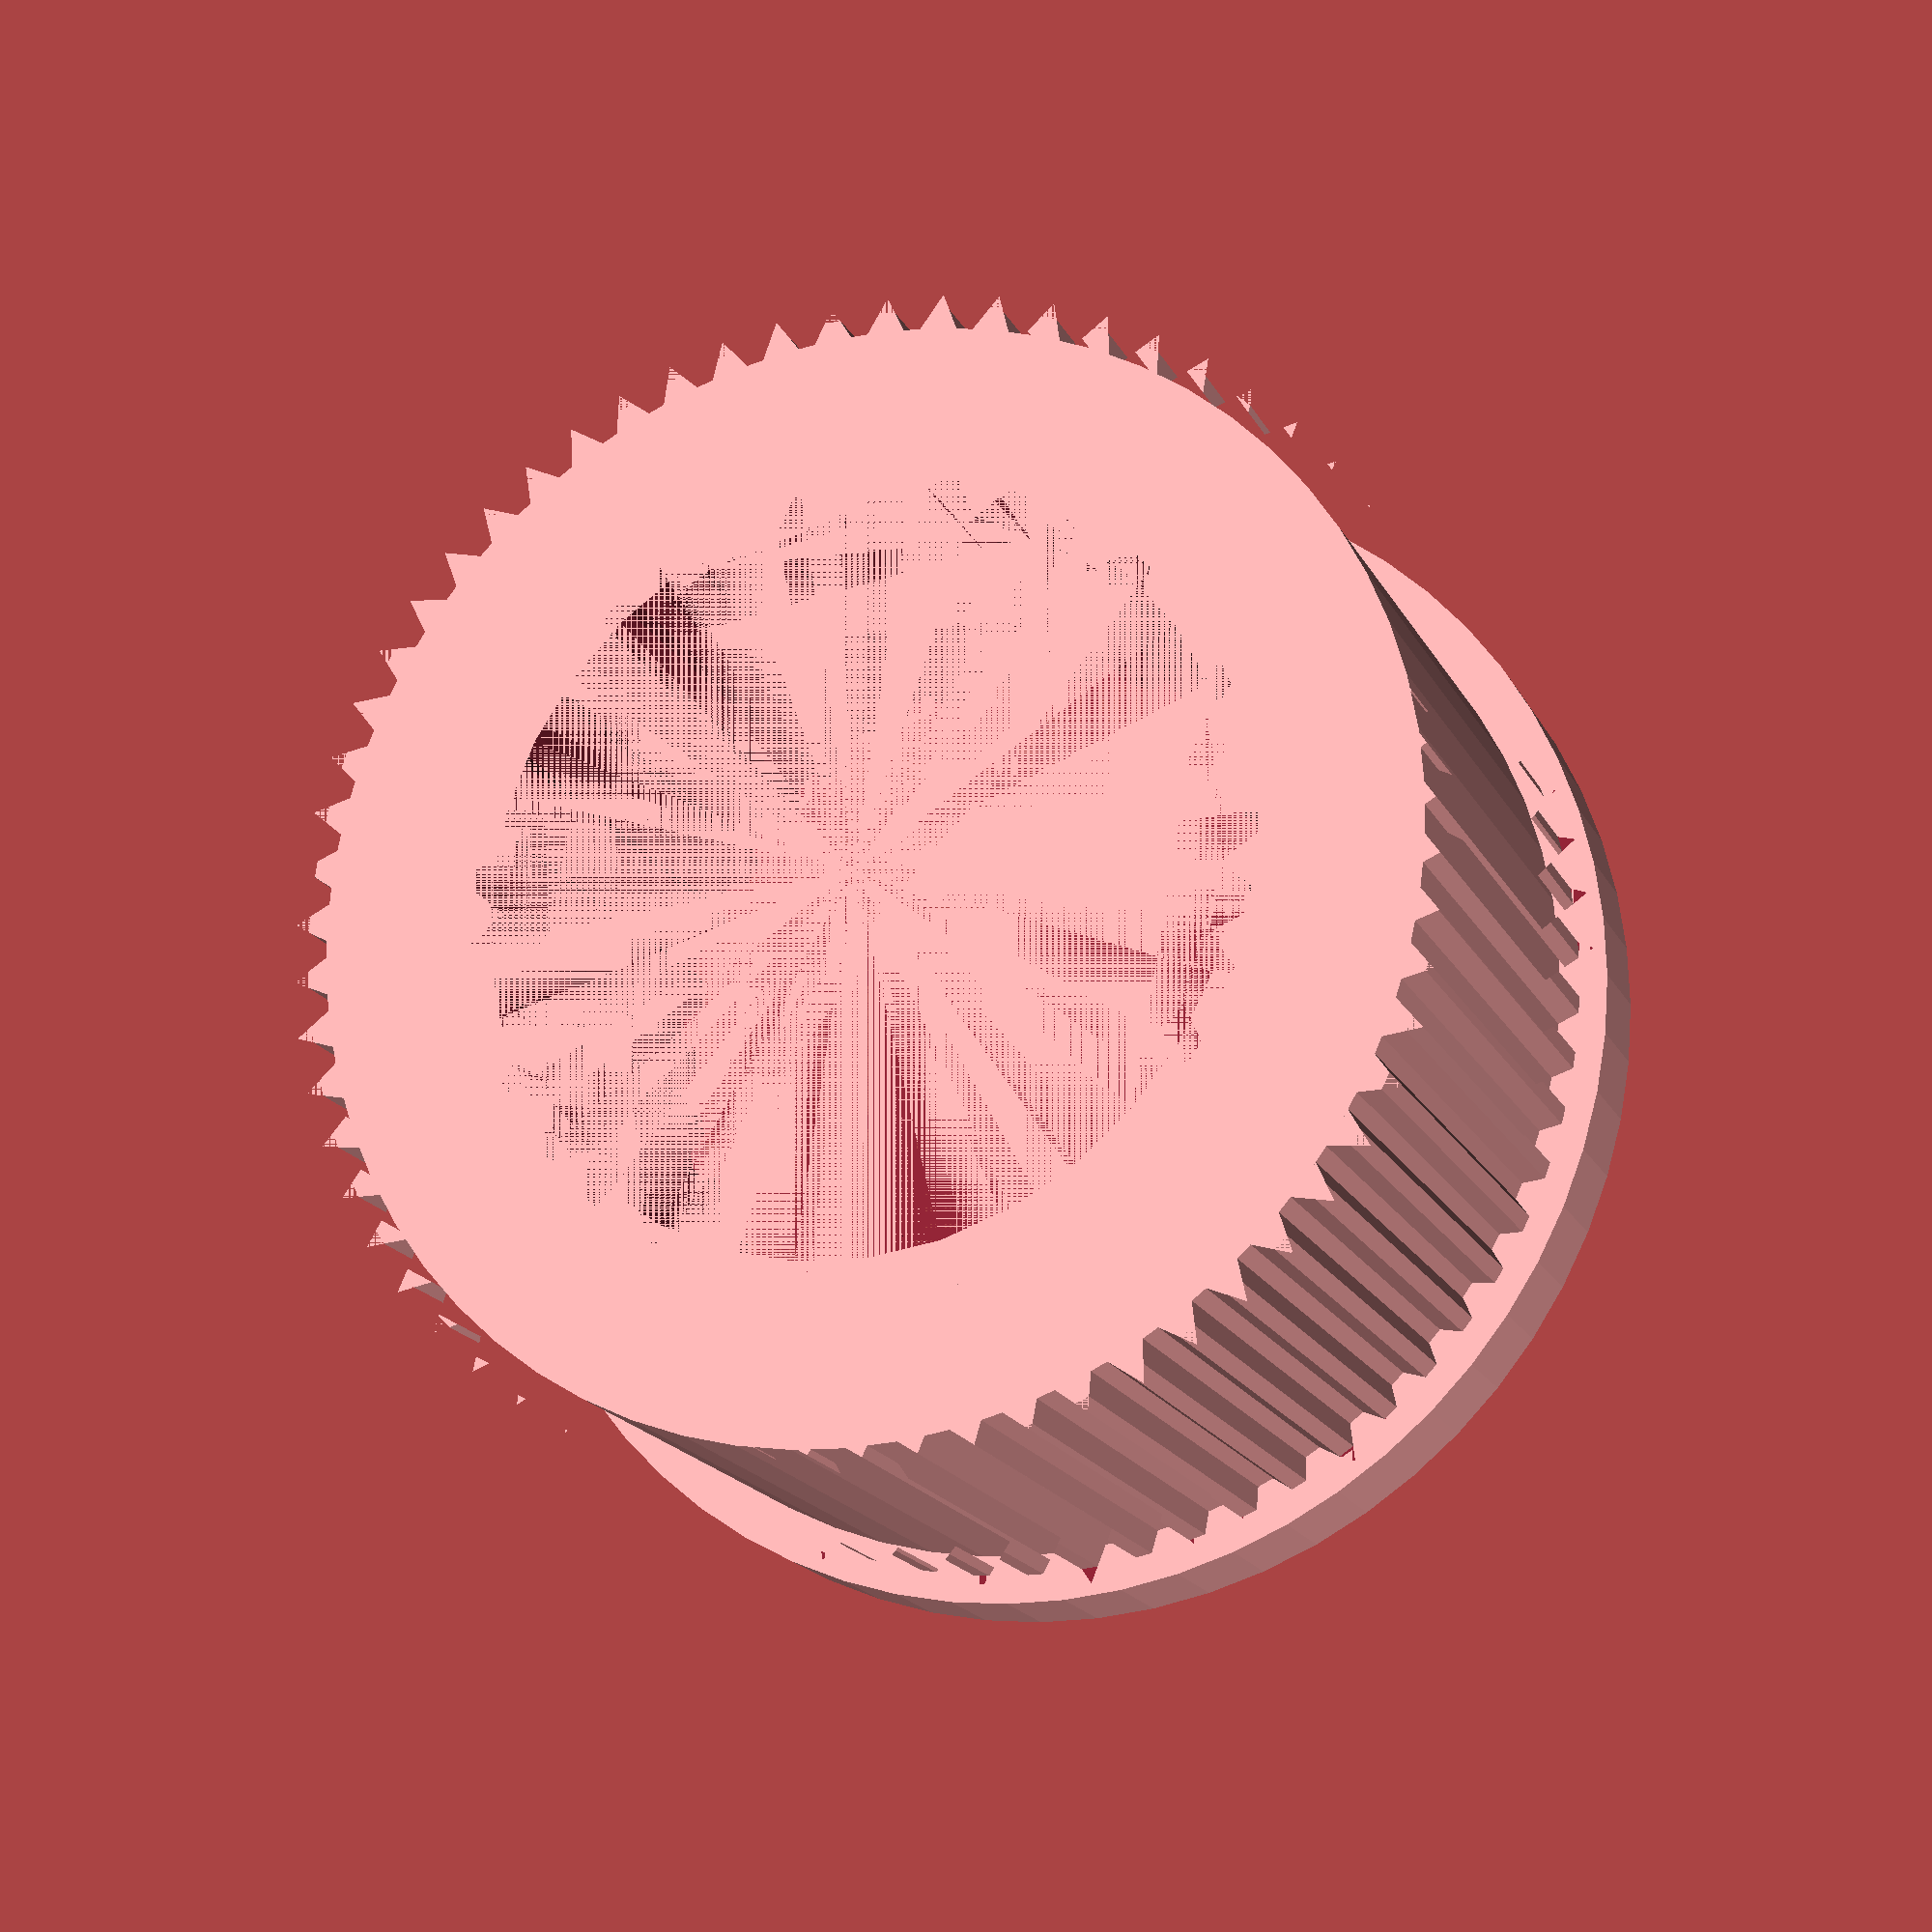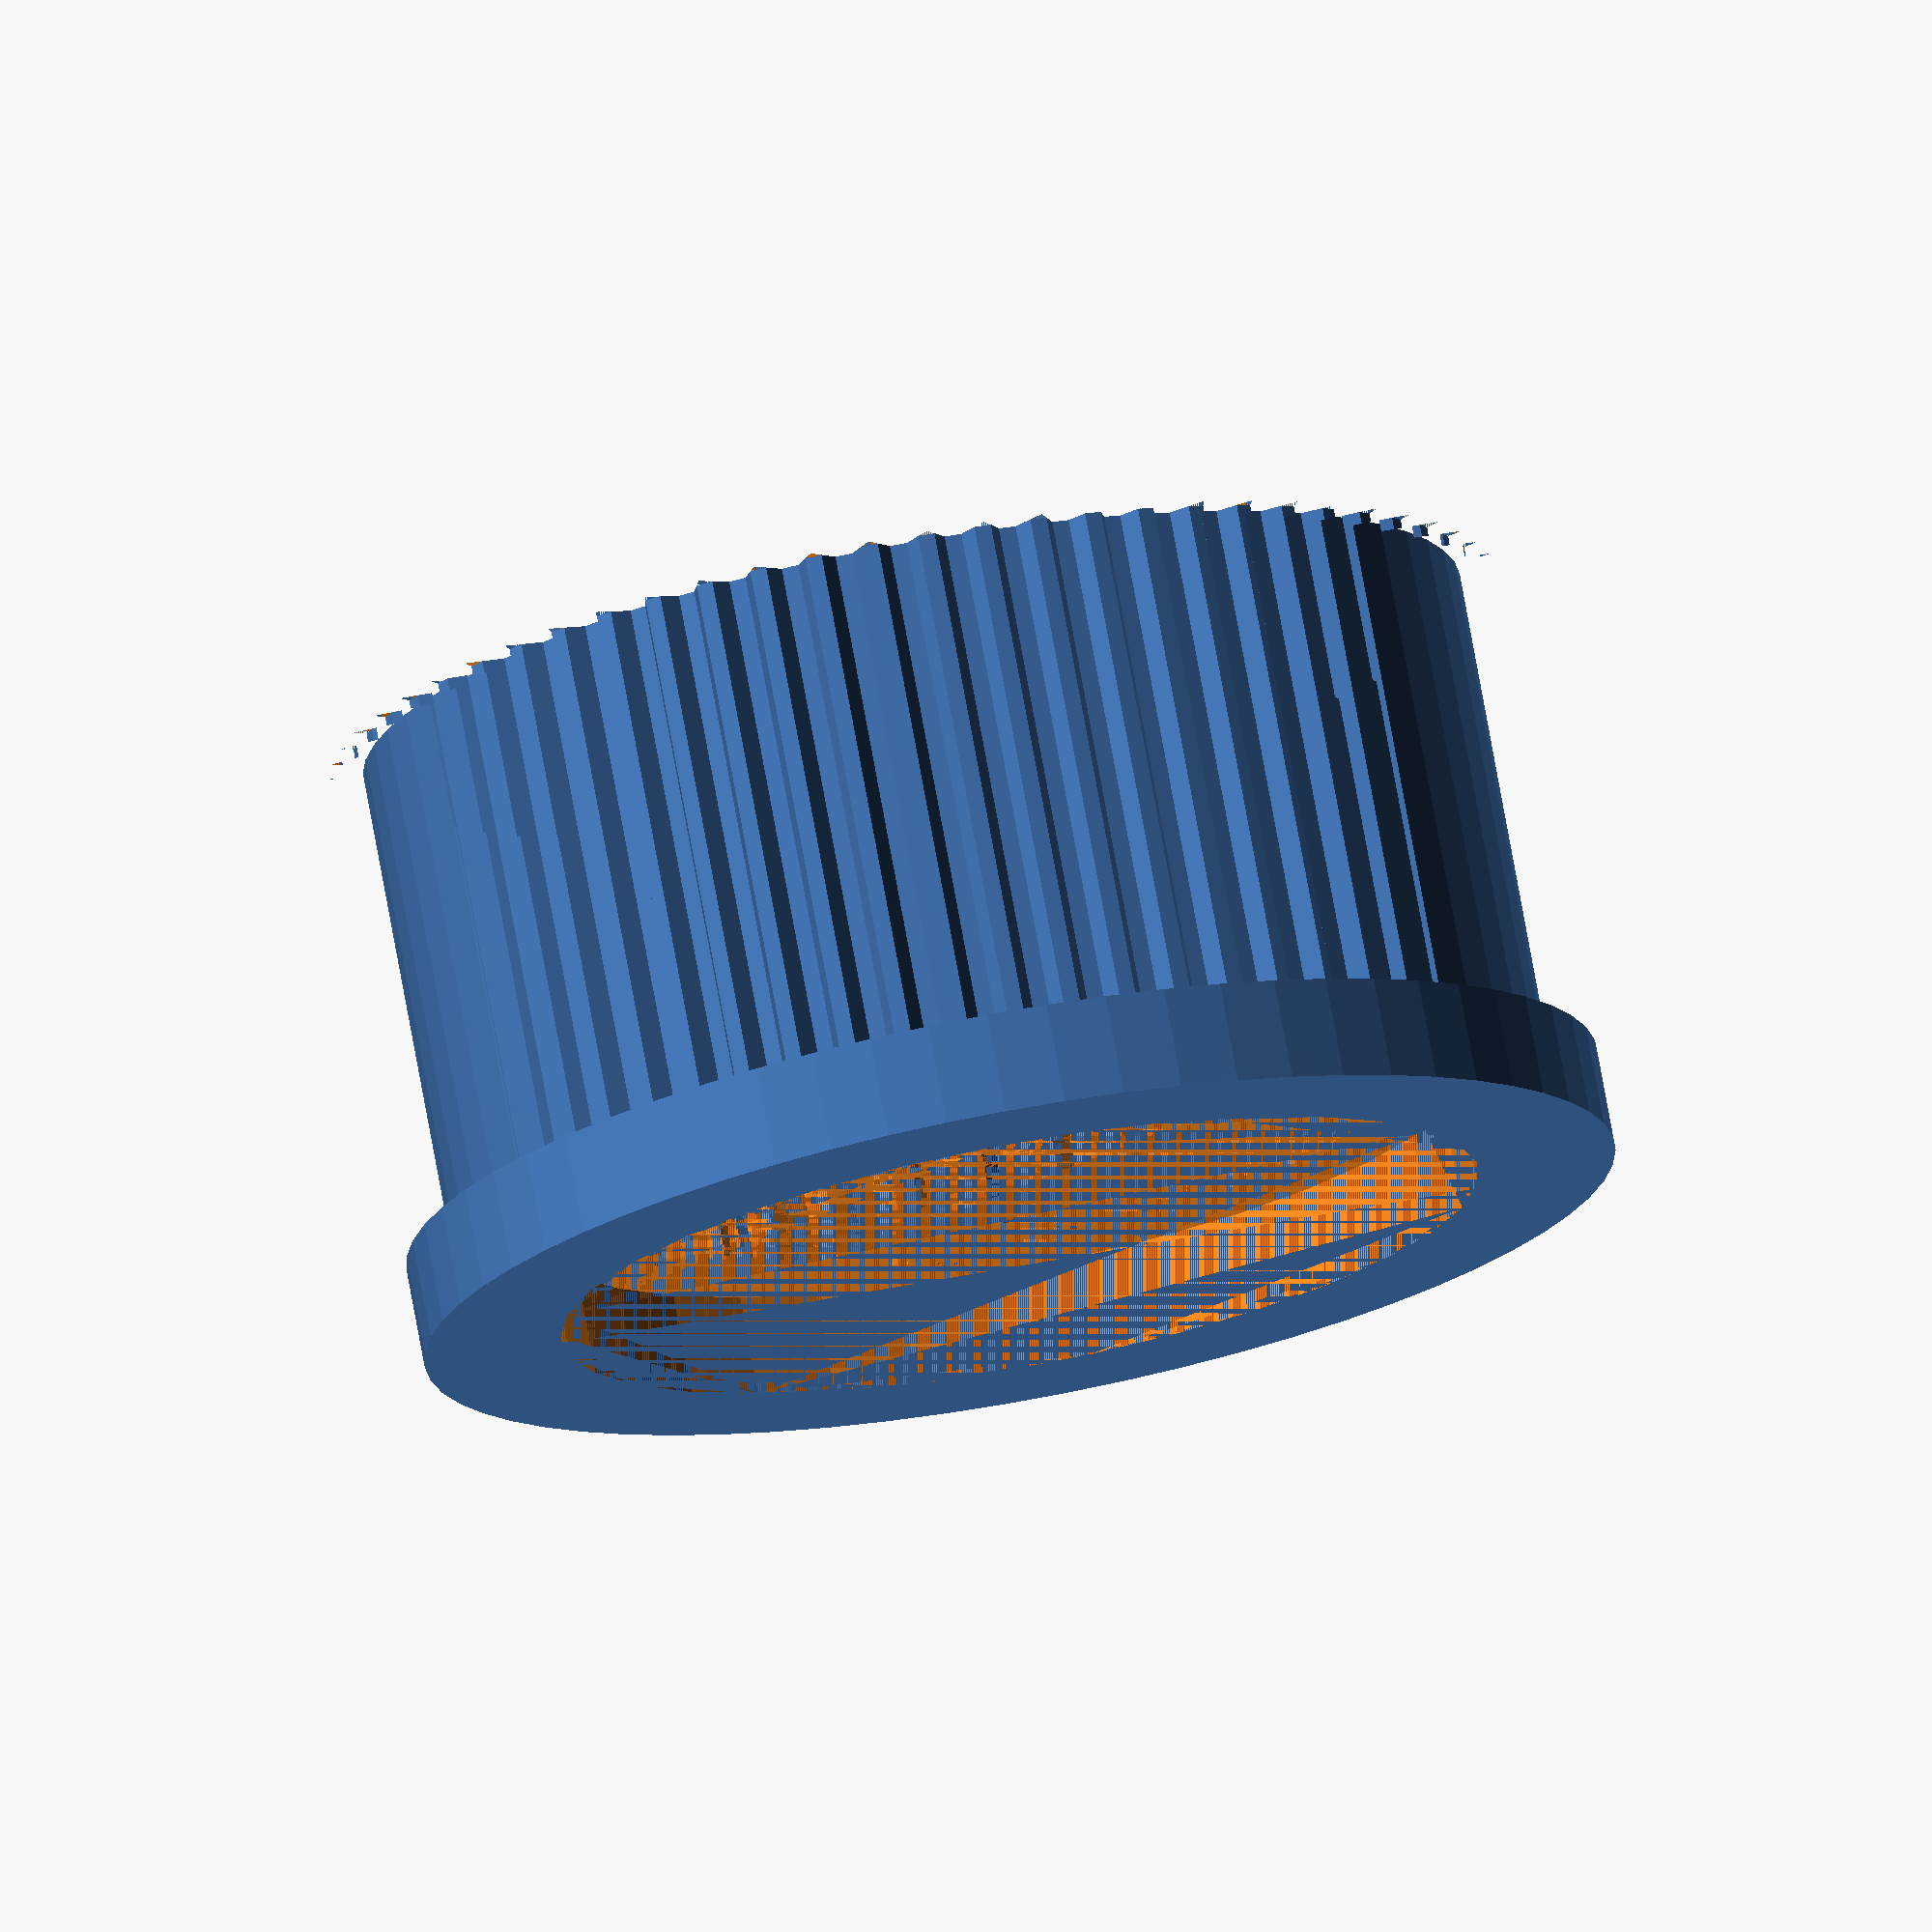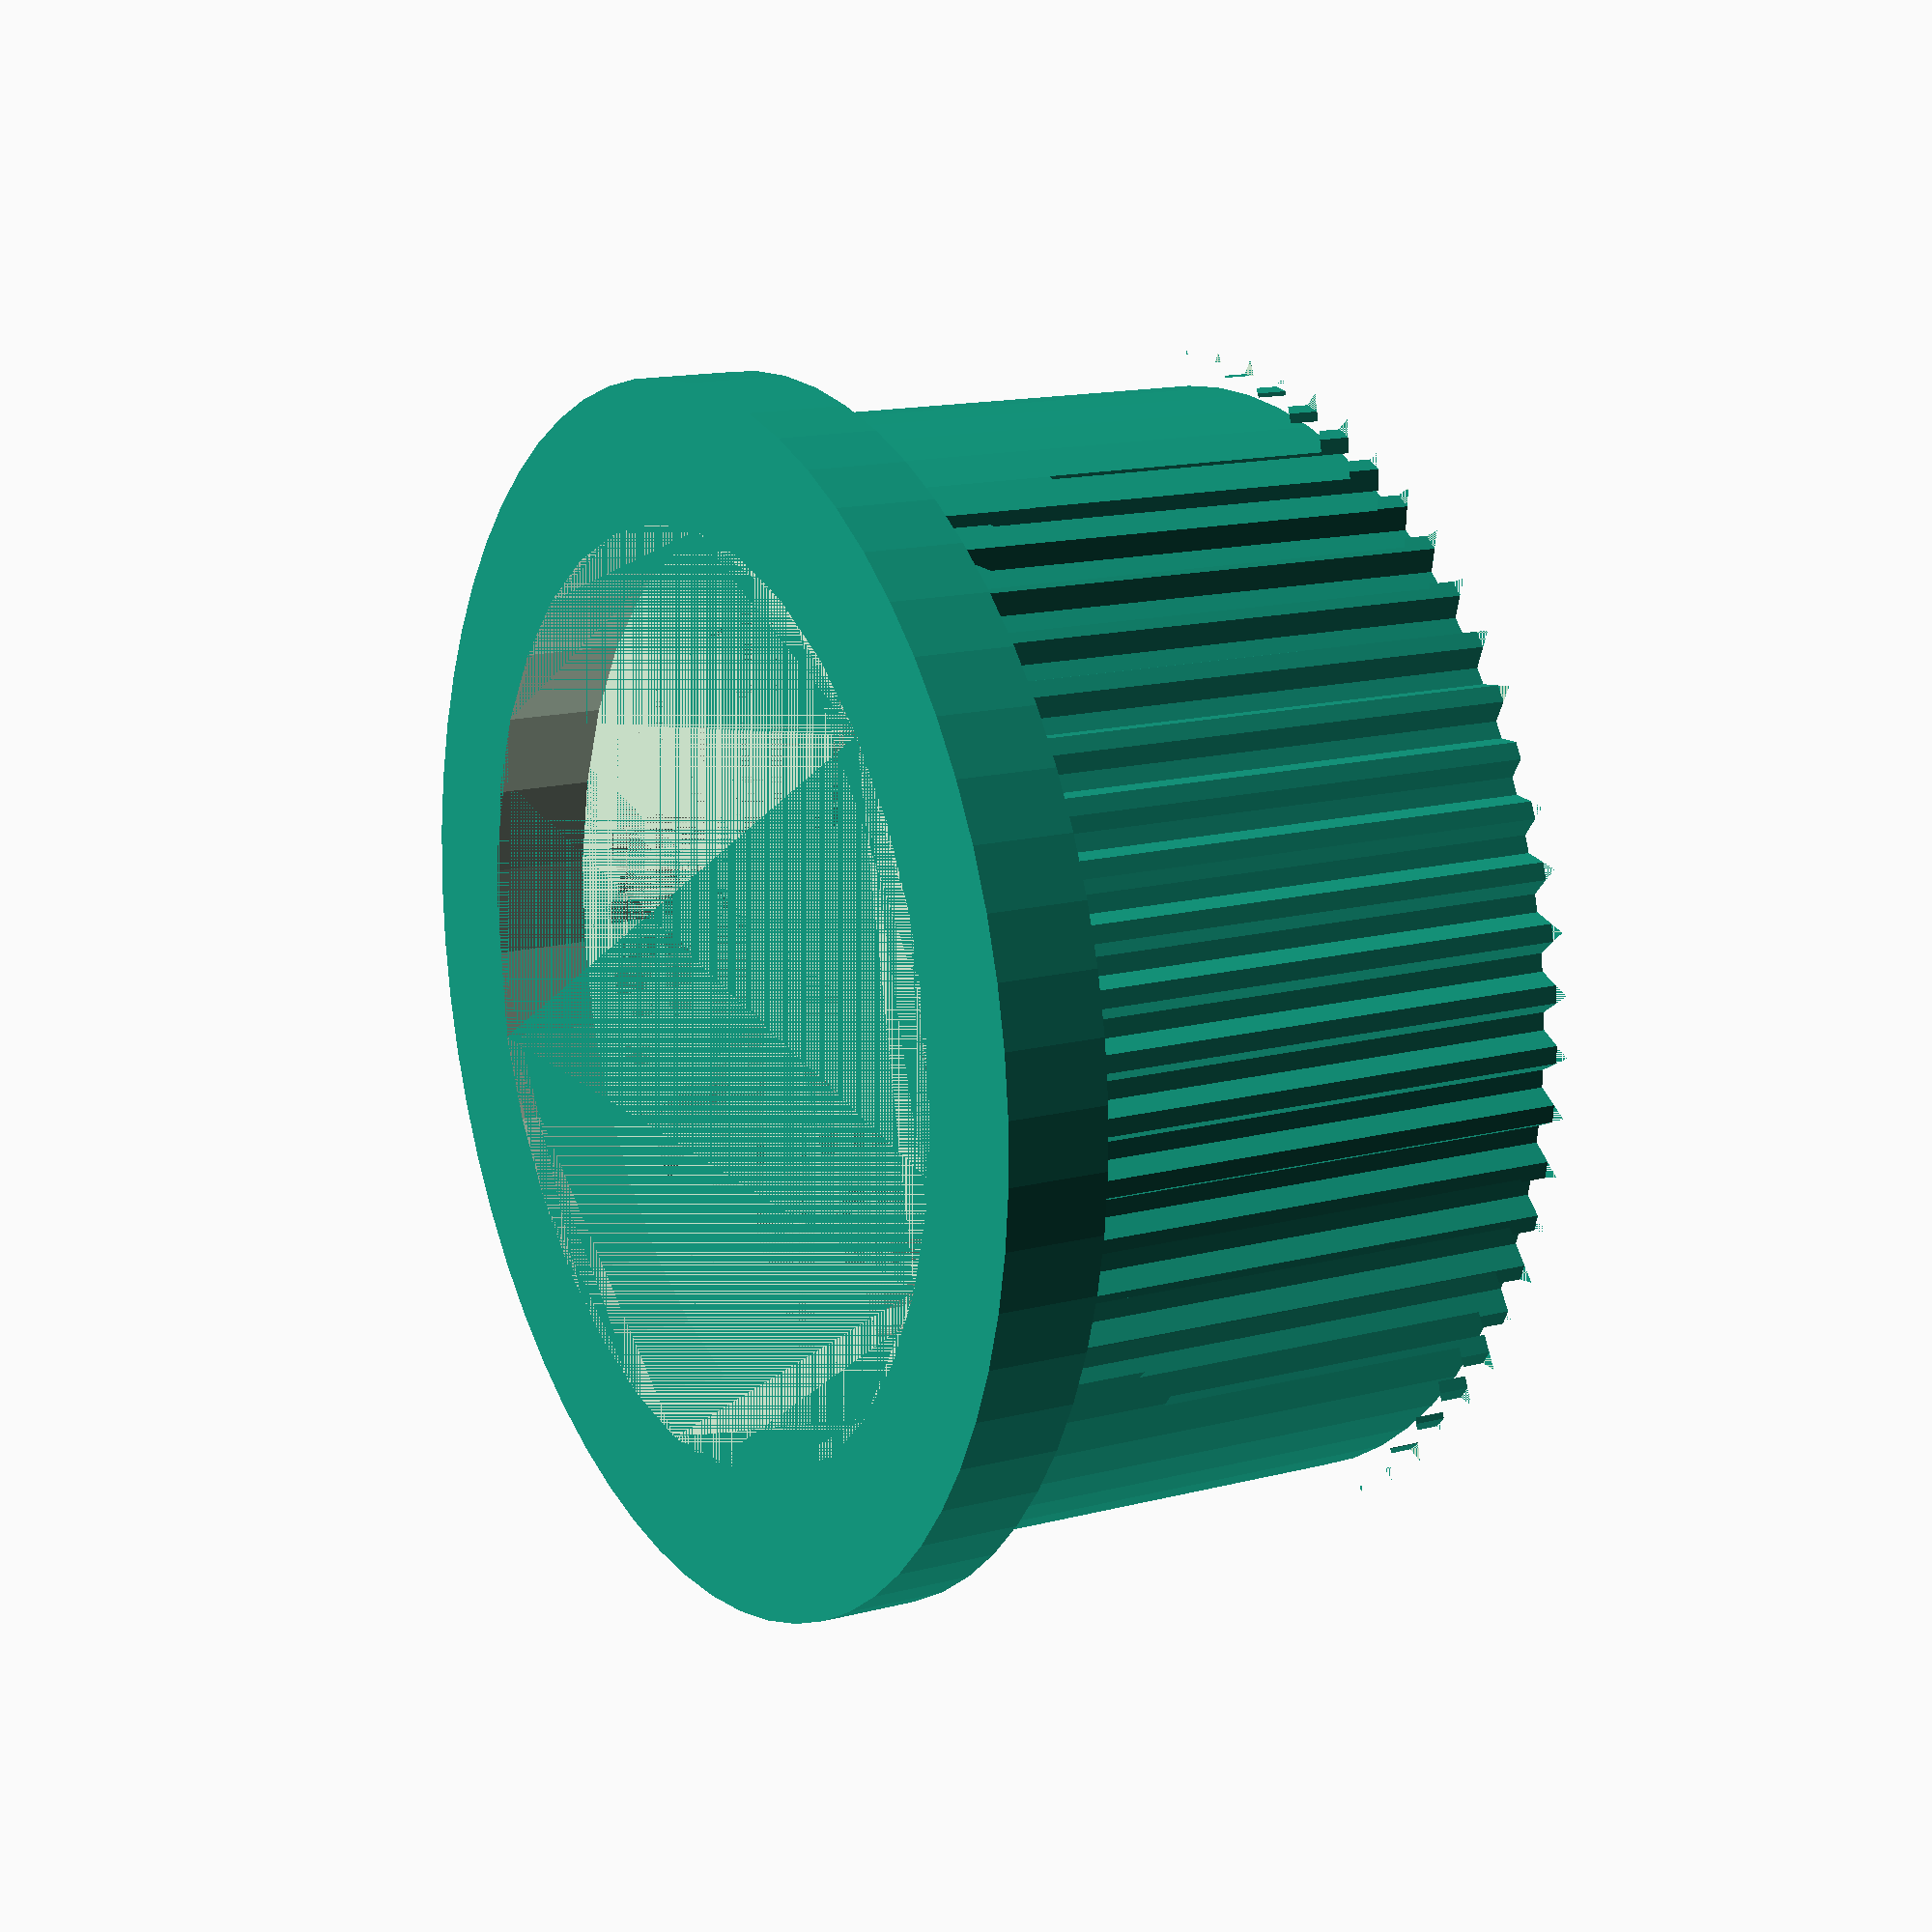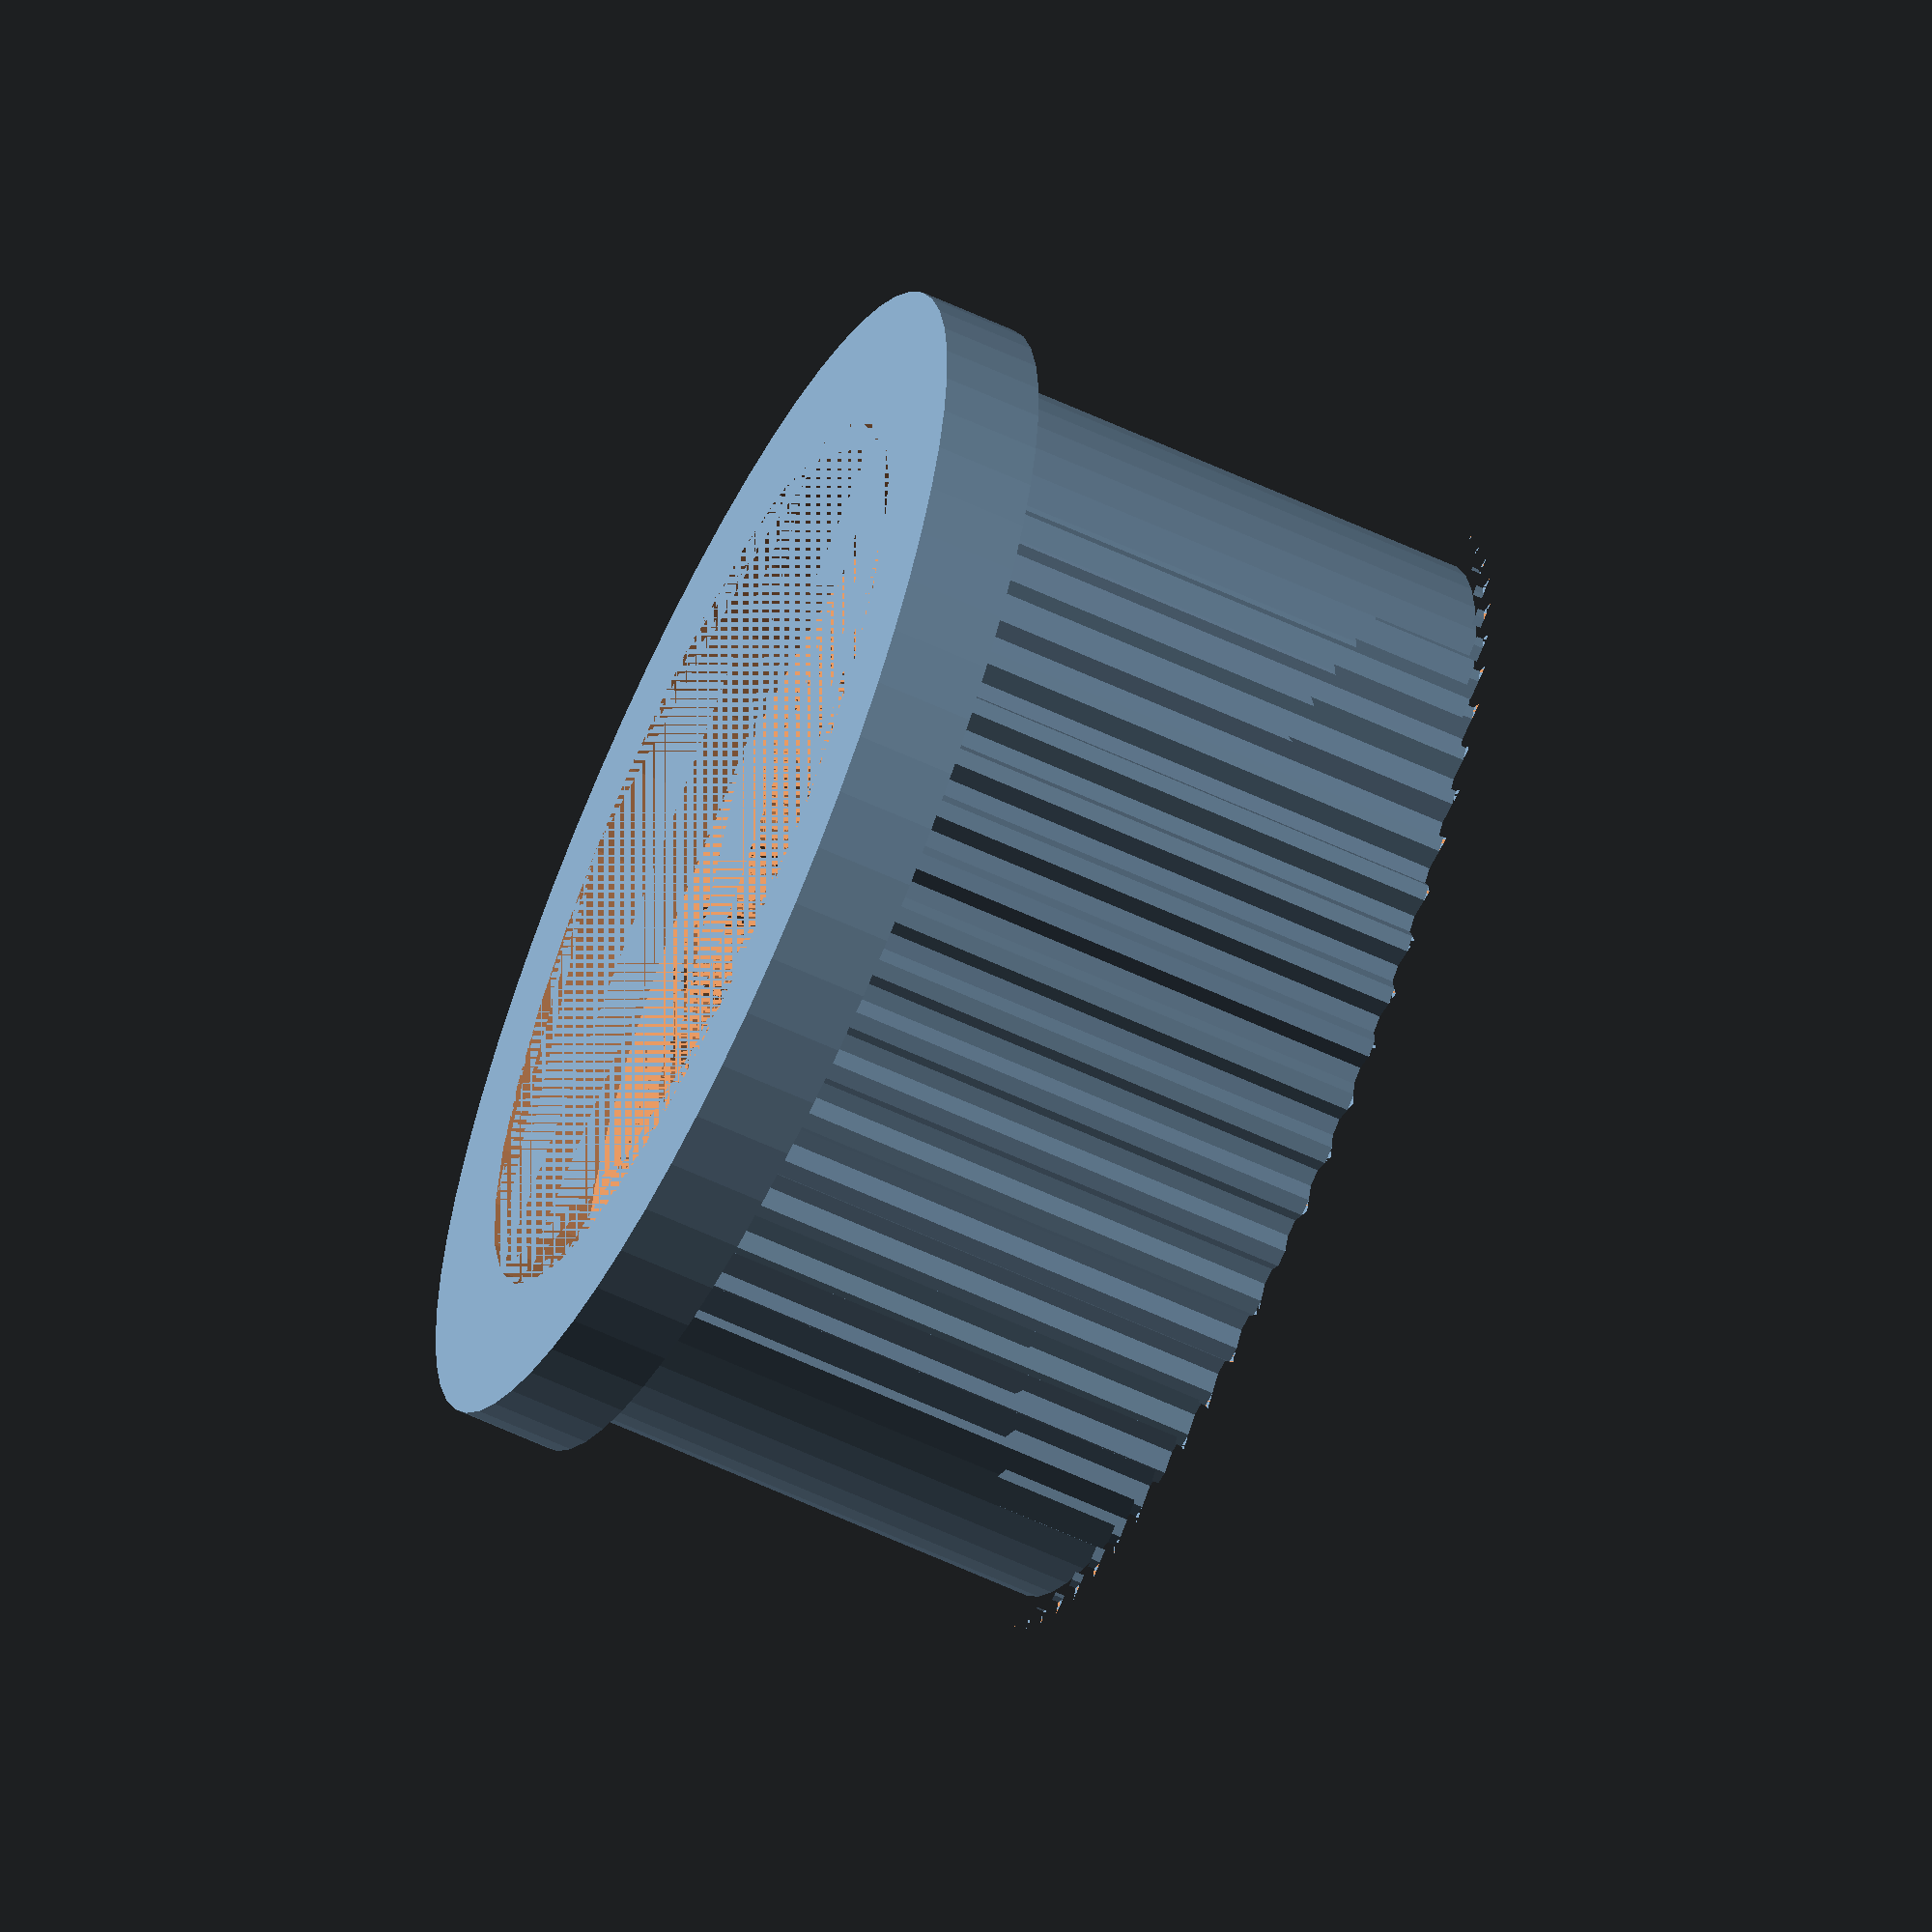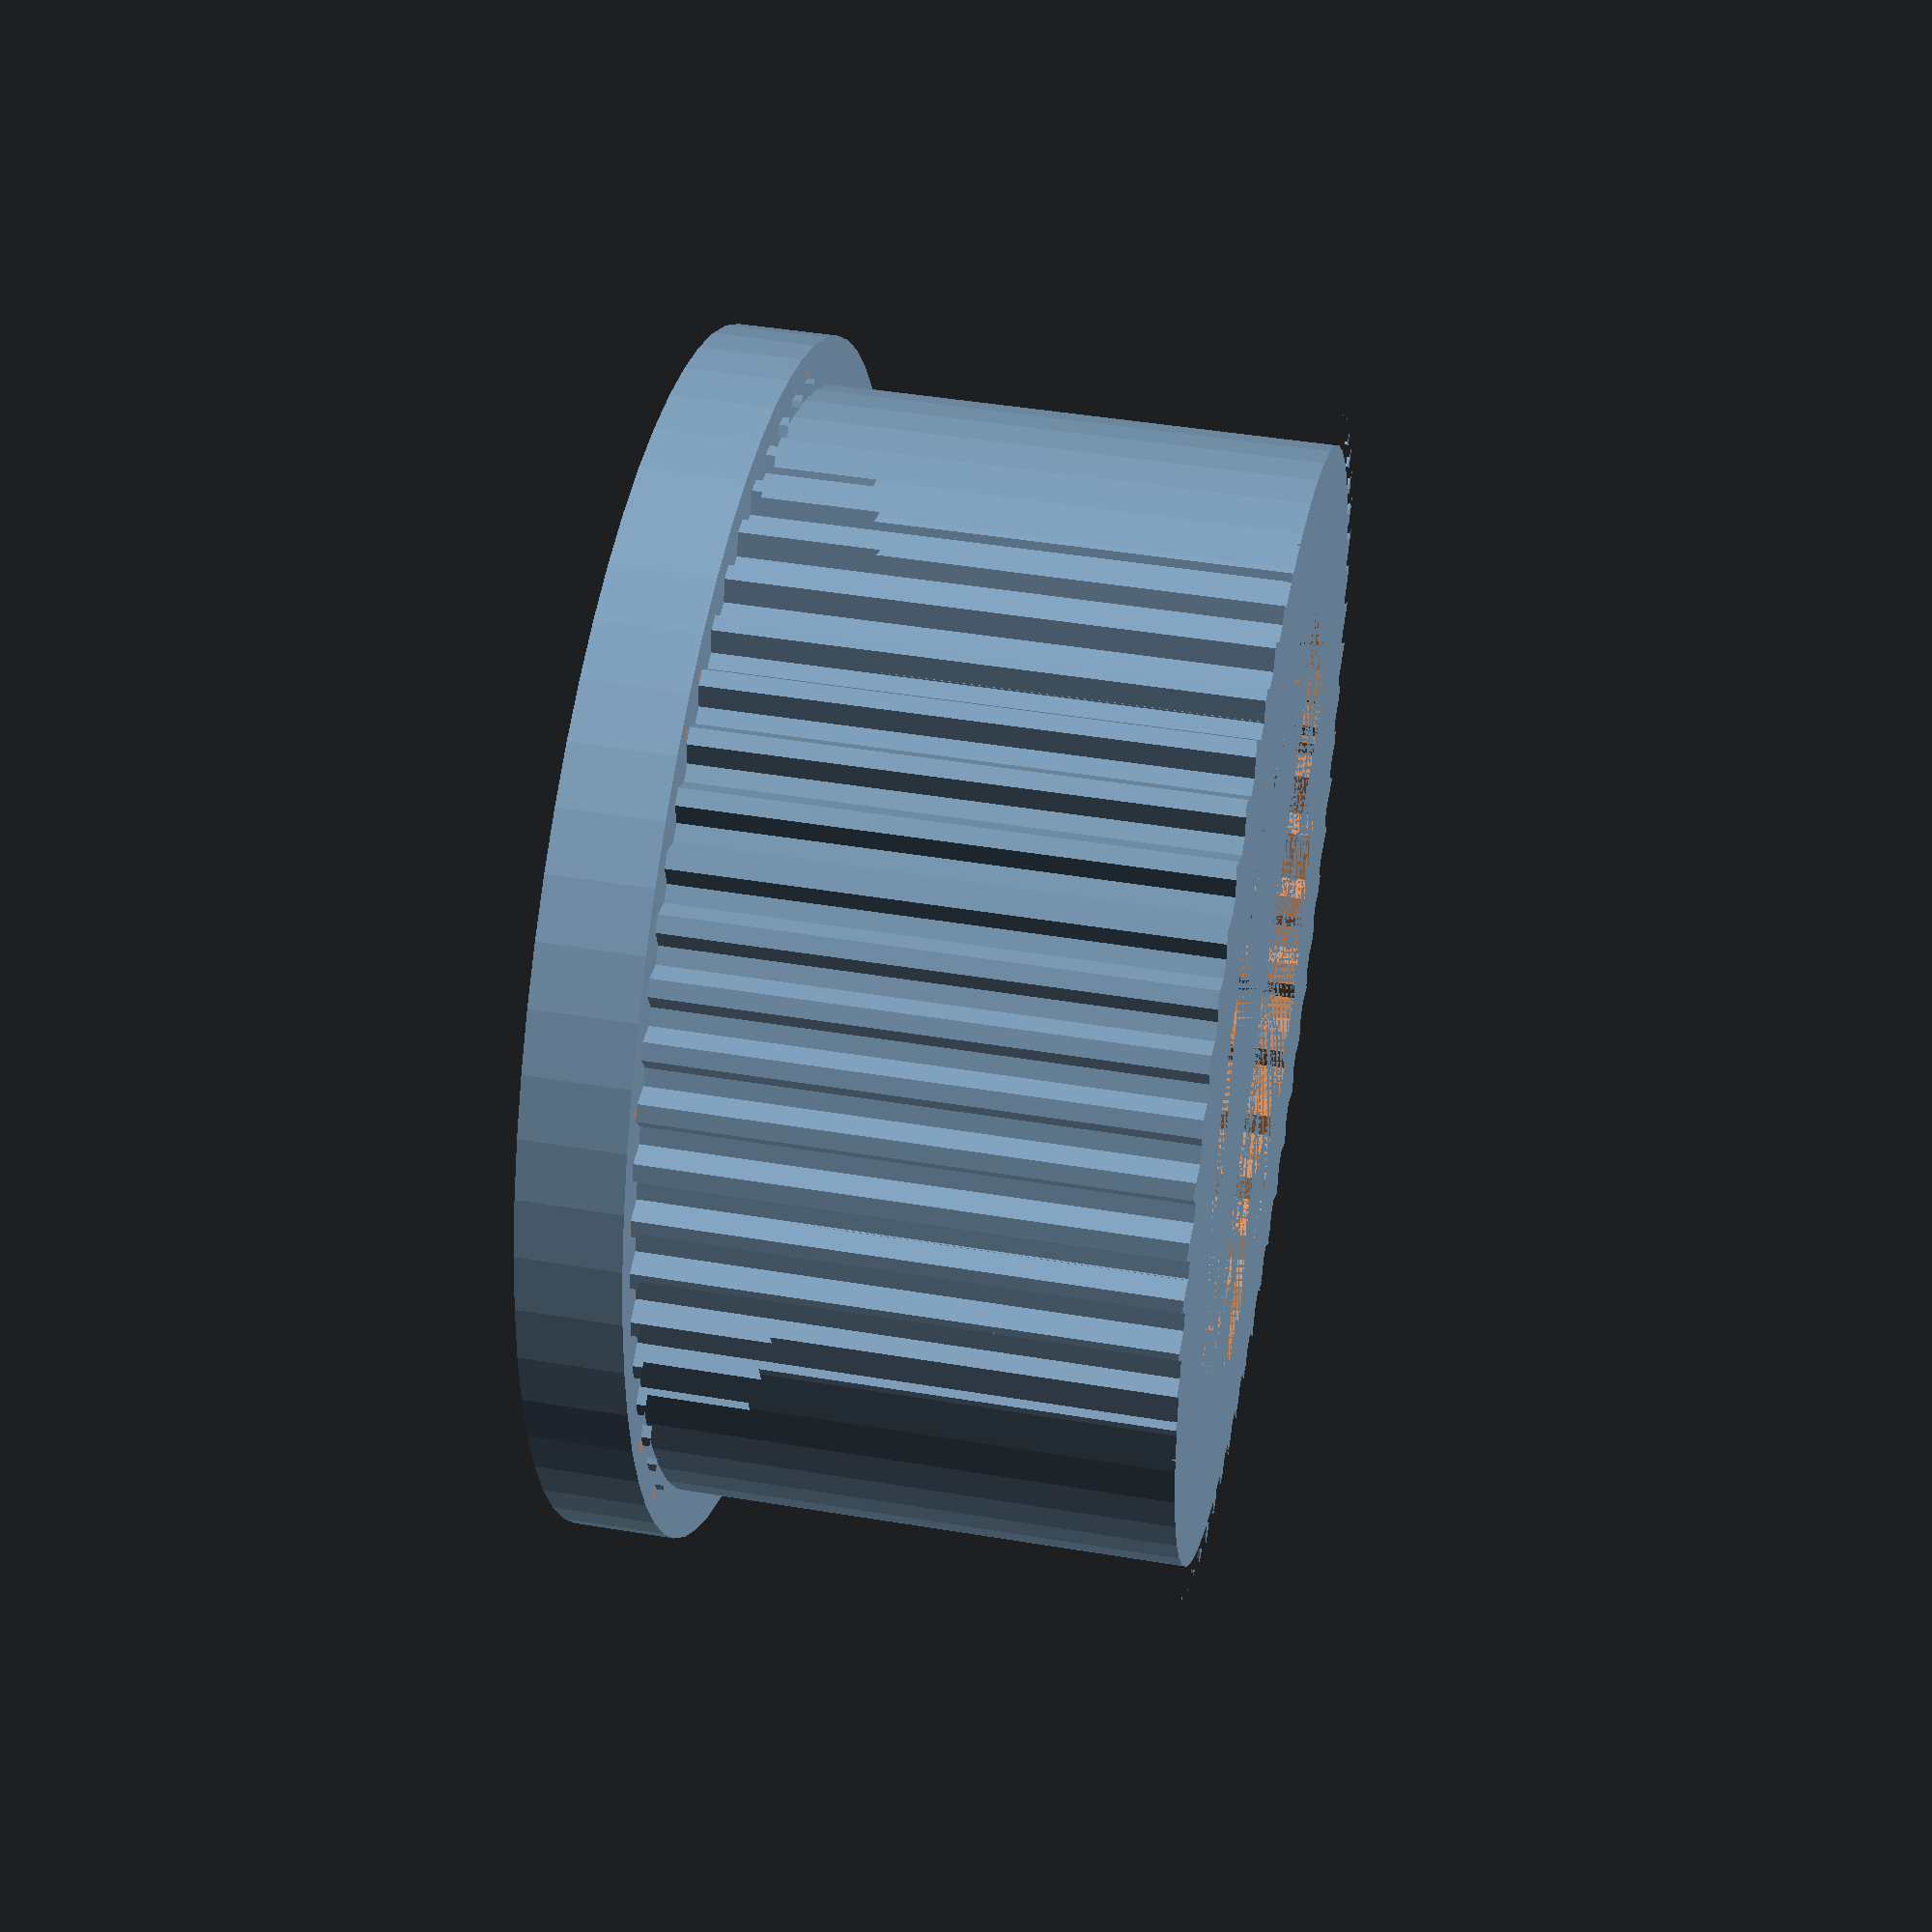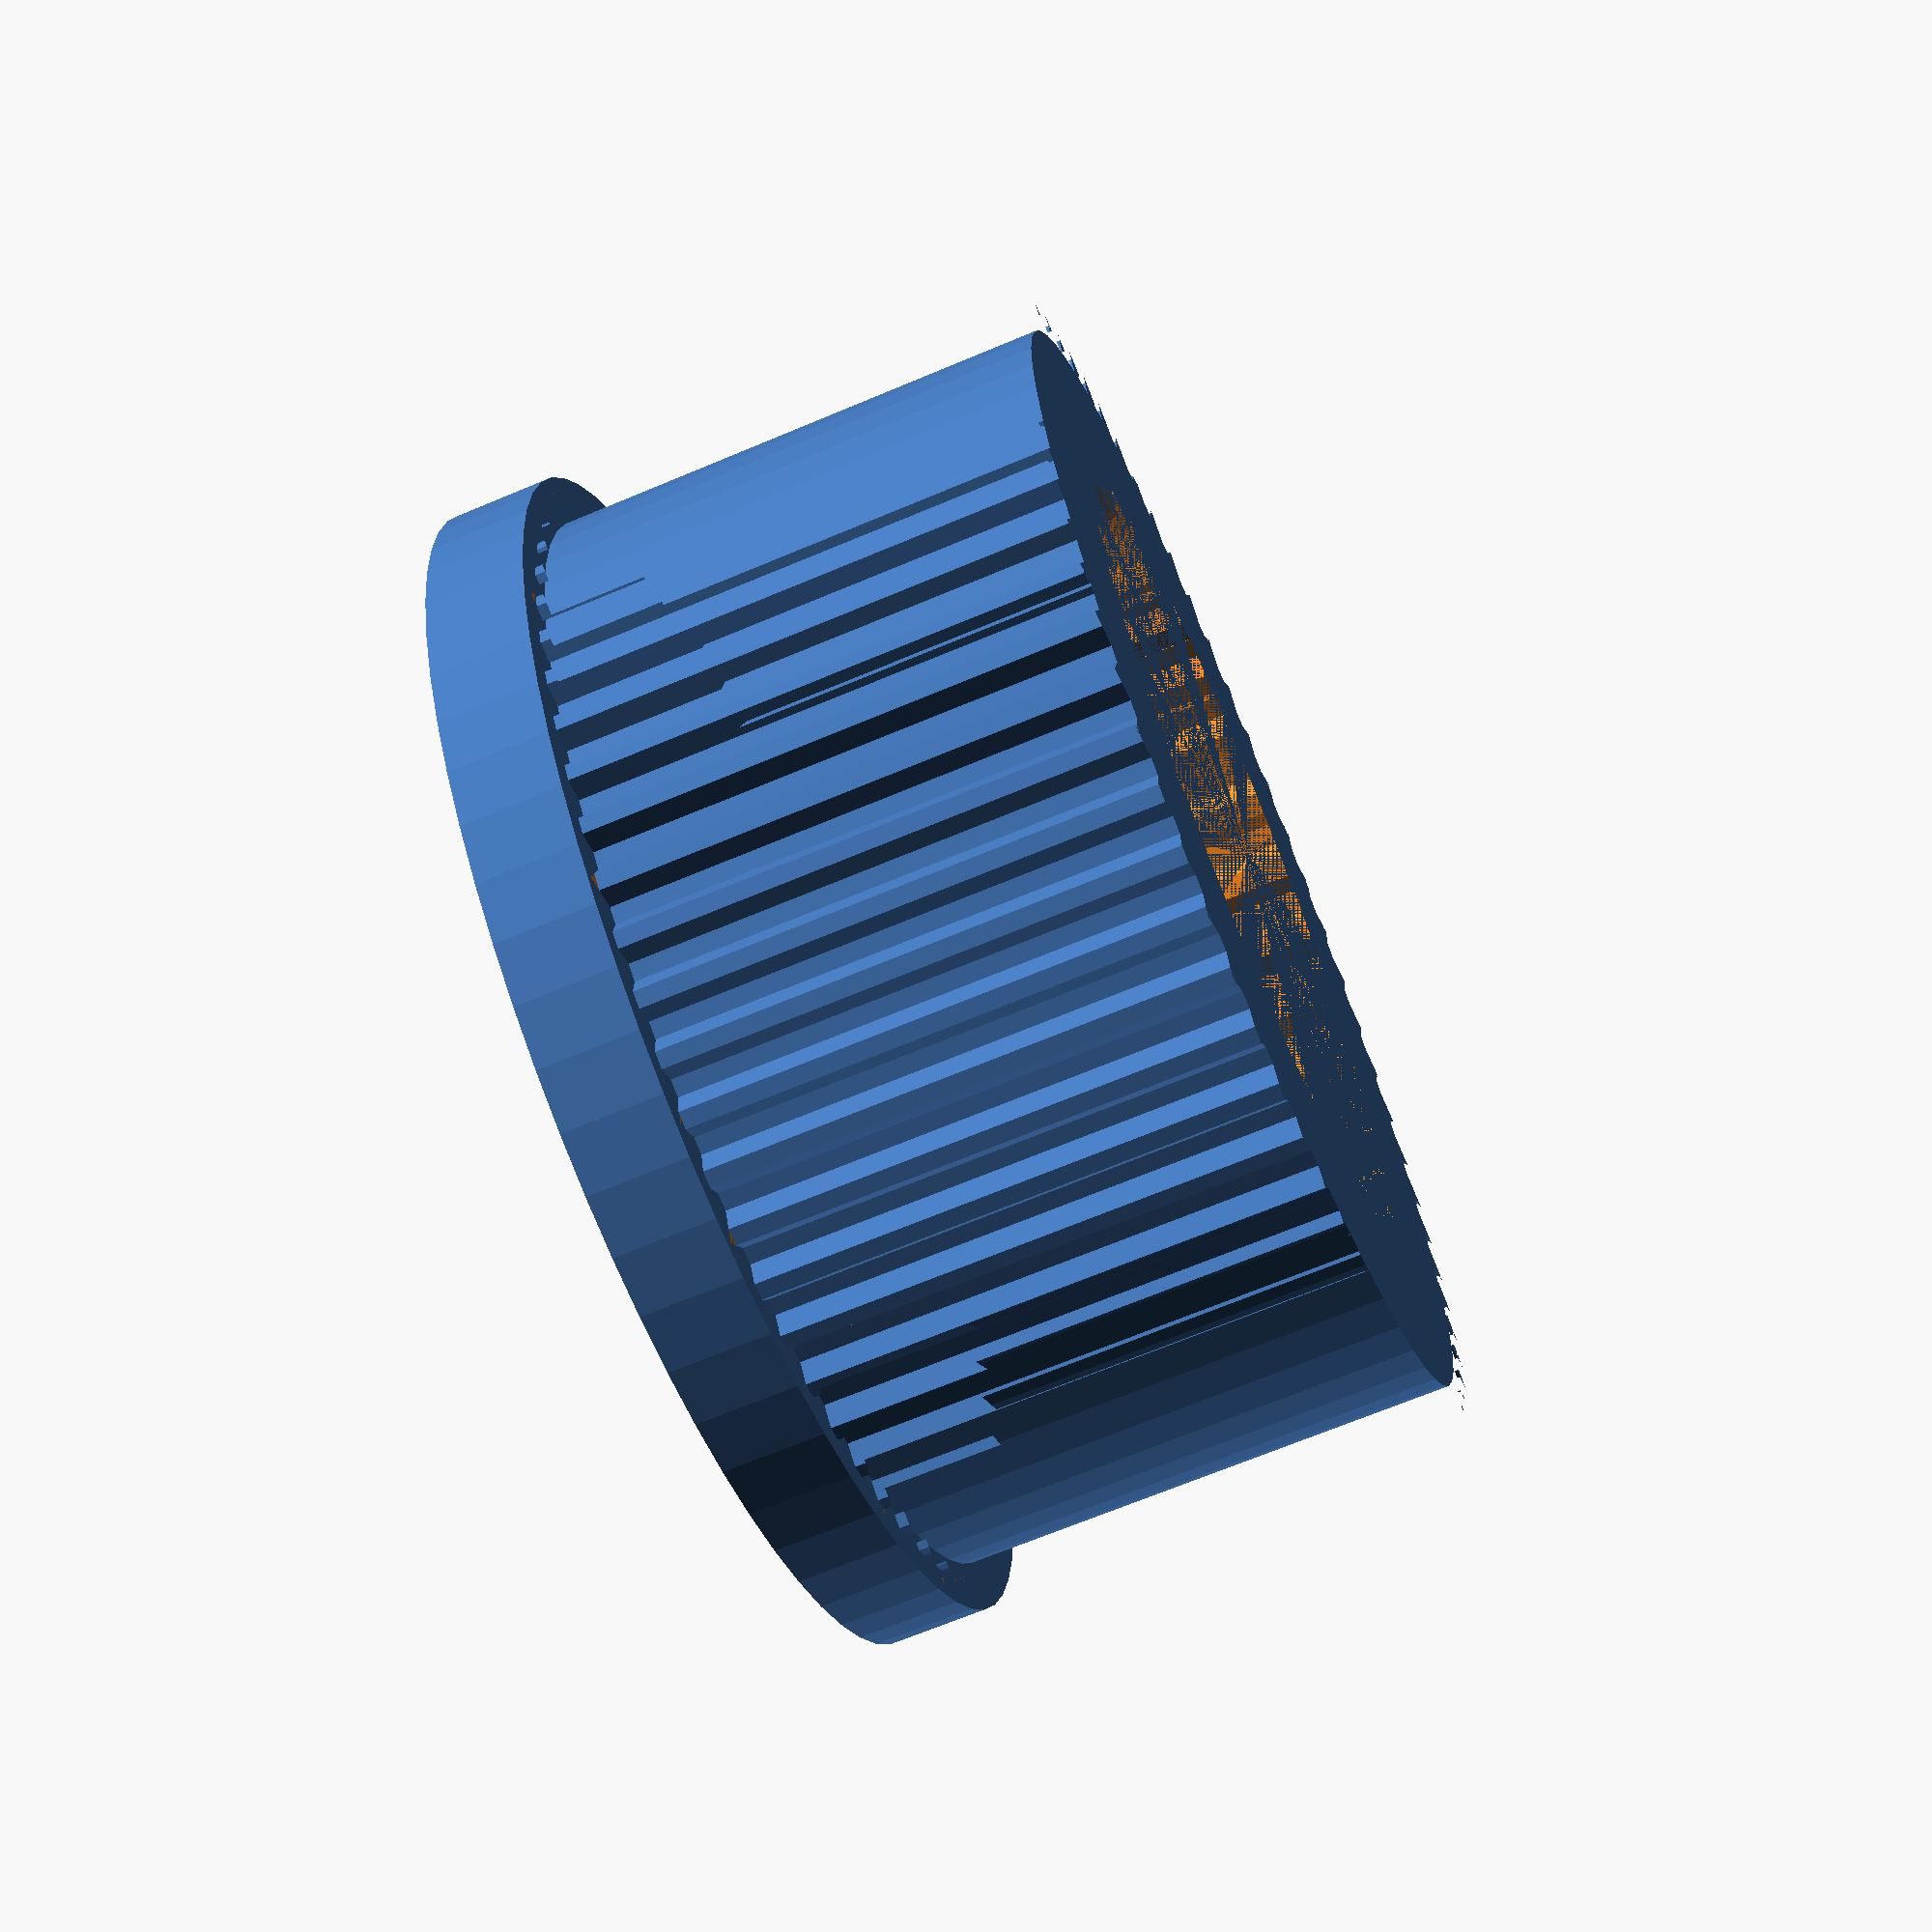
<openscad>
/*
    CONSTANTS
*/
height = 10;

/*
    PRIMITIVE SHAPES
*/
module star(inner_diameter, outer_diameter, steps) {
    r1 = outer_diameter / 2;
    r2 = inner_diameter / 2;
    linear_extrude(height = height) 
        polygon(points=[for (i = [0:2*steps-1]) 
            let (angle = i * 360 / (2*steps)) 
            if (i % 2 == 0) 
                [r1*cos(angle), r1*sin(angle)] 
            else 
                [r2*cos(angle), r2*sin(angle)]
        ]);
}

module circular(diameter, steps) {
    cylinder($fn = steps, r = diameter / 2, h = height);
}

module cylinder_extrude($fn, r, h, scale = 1) {
    linear_extrude(height = h, scale = scale)
    polygon(points=[for (i = [0:$fn-1])
        let (angle = i * 360 / $fn)
        [r*cos(angle), r*sin(angle)]
    ]);
}

module donut(inner_diameter, outer_diameter, steps) {
  difference() {
    circular(outer_diameter, steps);
    circular(inner_diameter, steps);
  }  
}

/*
    SPLINES
*/
module big_spline() {
    steps = 63;
    max_diameter_cutoff = 24;
    
    difference() {
        star(21.5, 23.5, steps); // loses 0.6 on both sides (inner, outer)
        rotate(a = 360 / steps / 2) {
            donut(22.9, max_diameter_cutoff, steps);
        }
    }
    
    circular(22.1, steps);
}

module small_spline() {
    steps = 33;
    max_diameter_cutoff = 17;
    
    difference() {
        star(14.5, 16.5, steps); // loses 0.6 on both sides (inner, outer)
        rotate(a = 360 / steps / 2) {
            donut(15.9, max_diameter_cutoff, steps);
        }
    }
    
    circular(15.1, steps);
}

/*
    ADAPTER
*/

module small_shaft() {
    translate([0, 0, 2]) small_spline();
    rotate(a = 360 / 33 / 2) cylinder_extrude($fn = 33, r = 9.25, h = 2);
}

module big_shaft() {
    translate([0, 0, 2]) big_spline();
    rotate(a = 360 / 63 / 2) cylinder_extrude($fn = 63, r = 12, h = 2);
}

rotate([0, 0, 0])
difference() {
    big_shaft();
    small_shaft();
}

</openscad>
<views>
elev=198.7 azim=93.0 roll=159.5 proj=p view=wireframe
elev=104.0 azim=317.1 roll=10.3 proj=o view=solid
elev=165.5 azim=126.3 roll=299.7 proj=p view=wireframe
elev=63.1 azim=162.6 roll=245.0 proj=o view=solid
elev=314.9 azim=99.9 roll=280.9 proj=p view=solid
elev=67.6 azim=267.2 roll=292.9 proj=p view=wireframe
</views>
